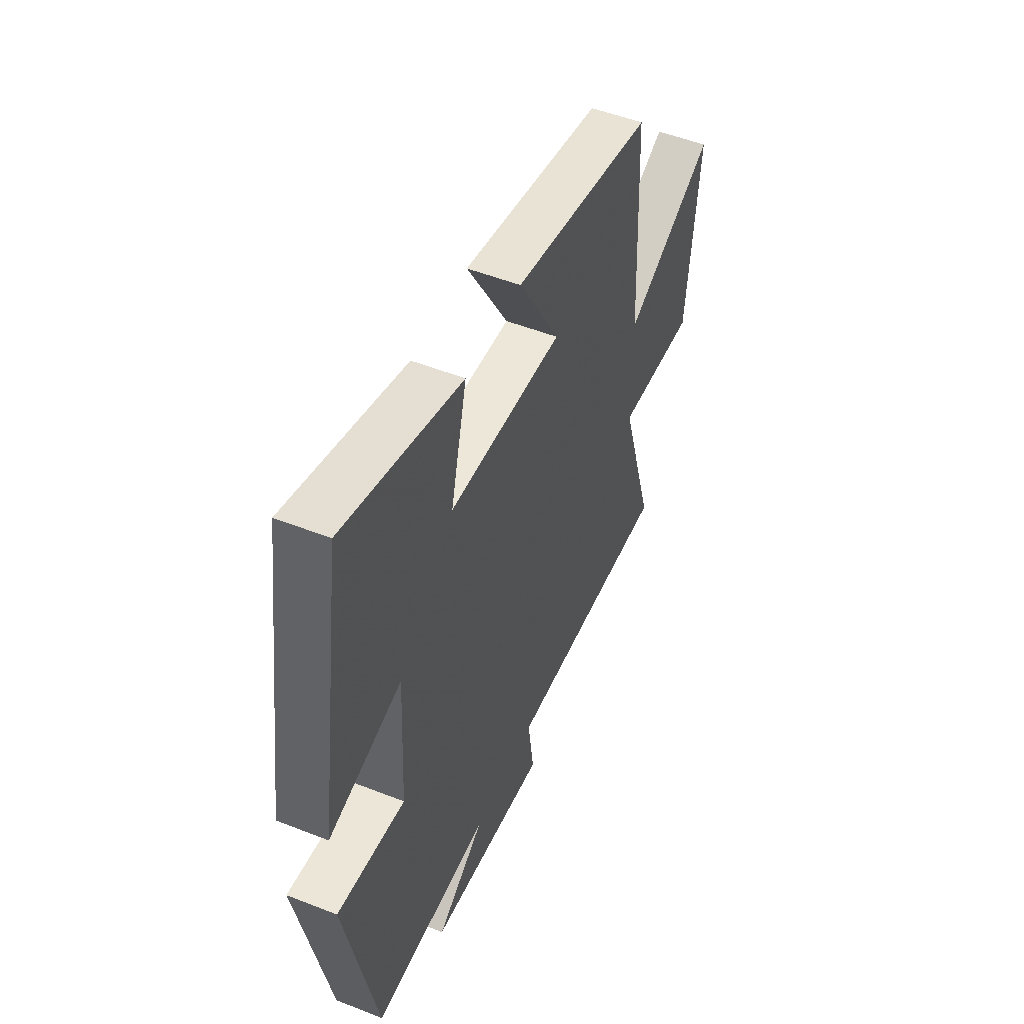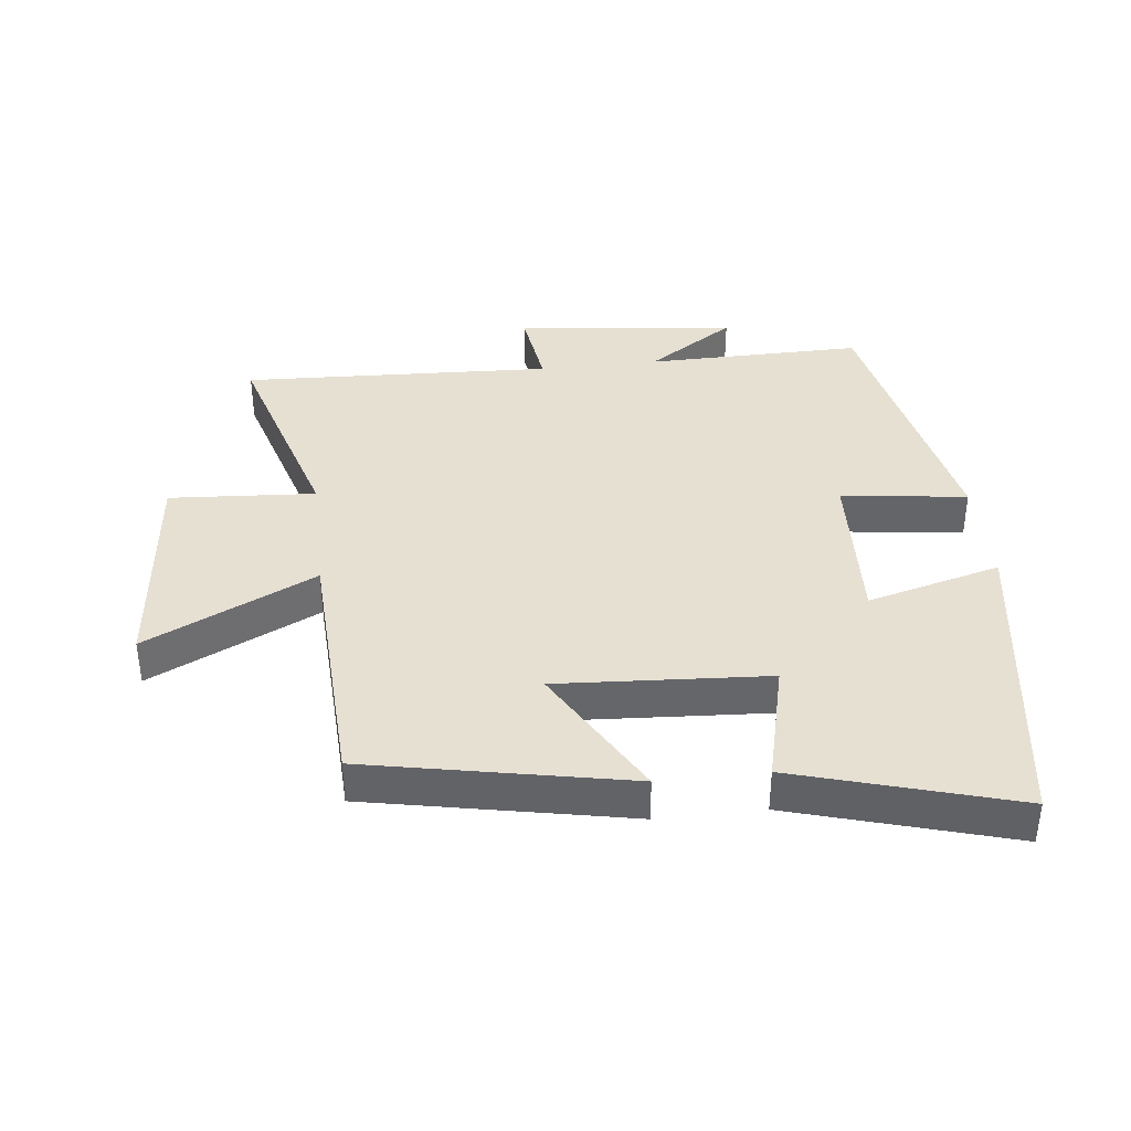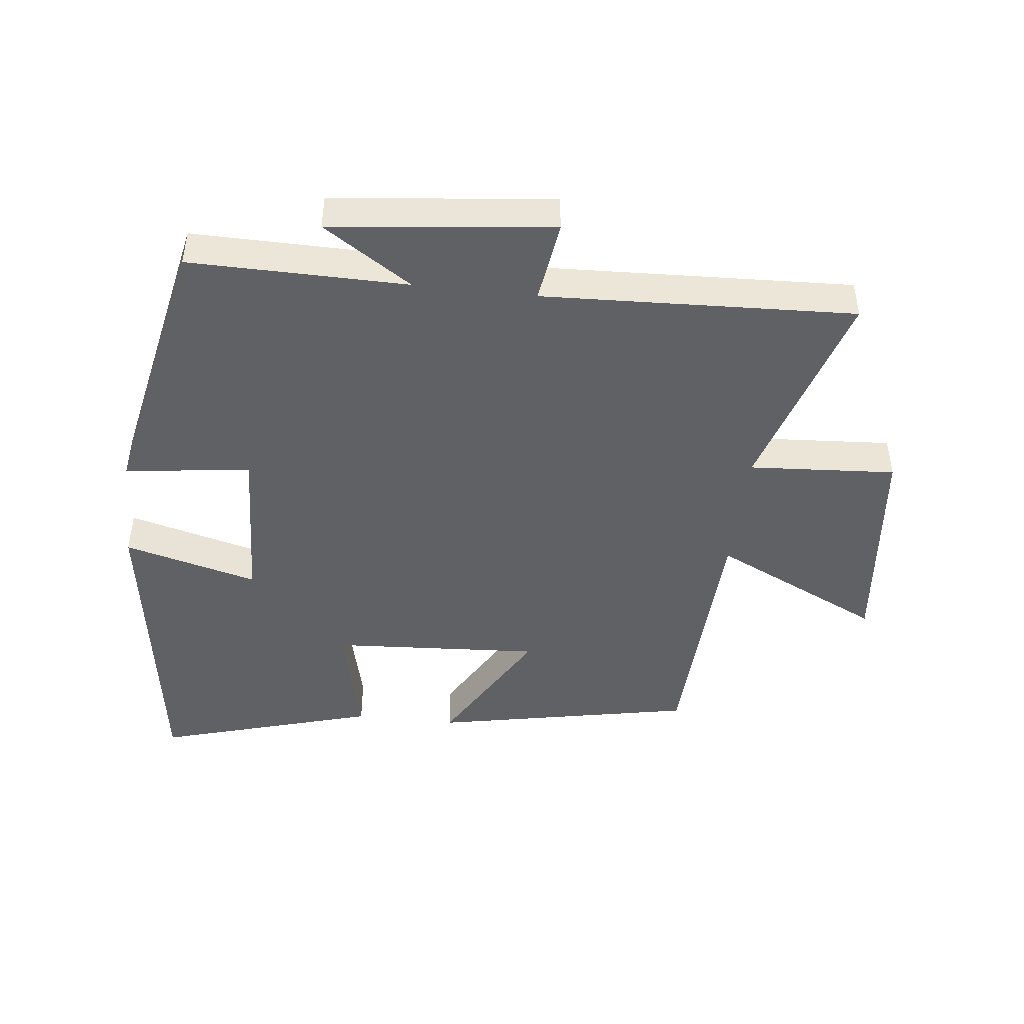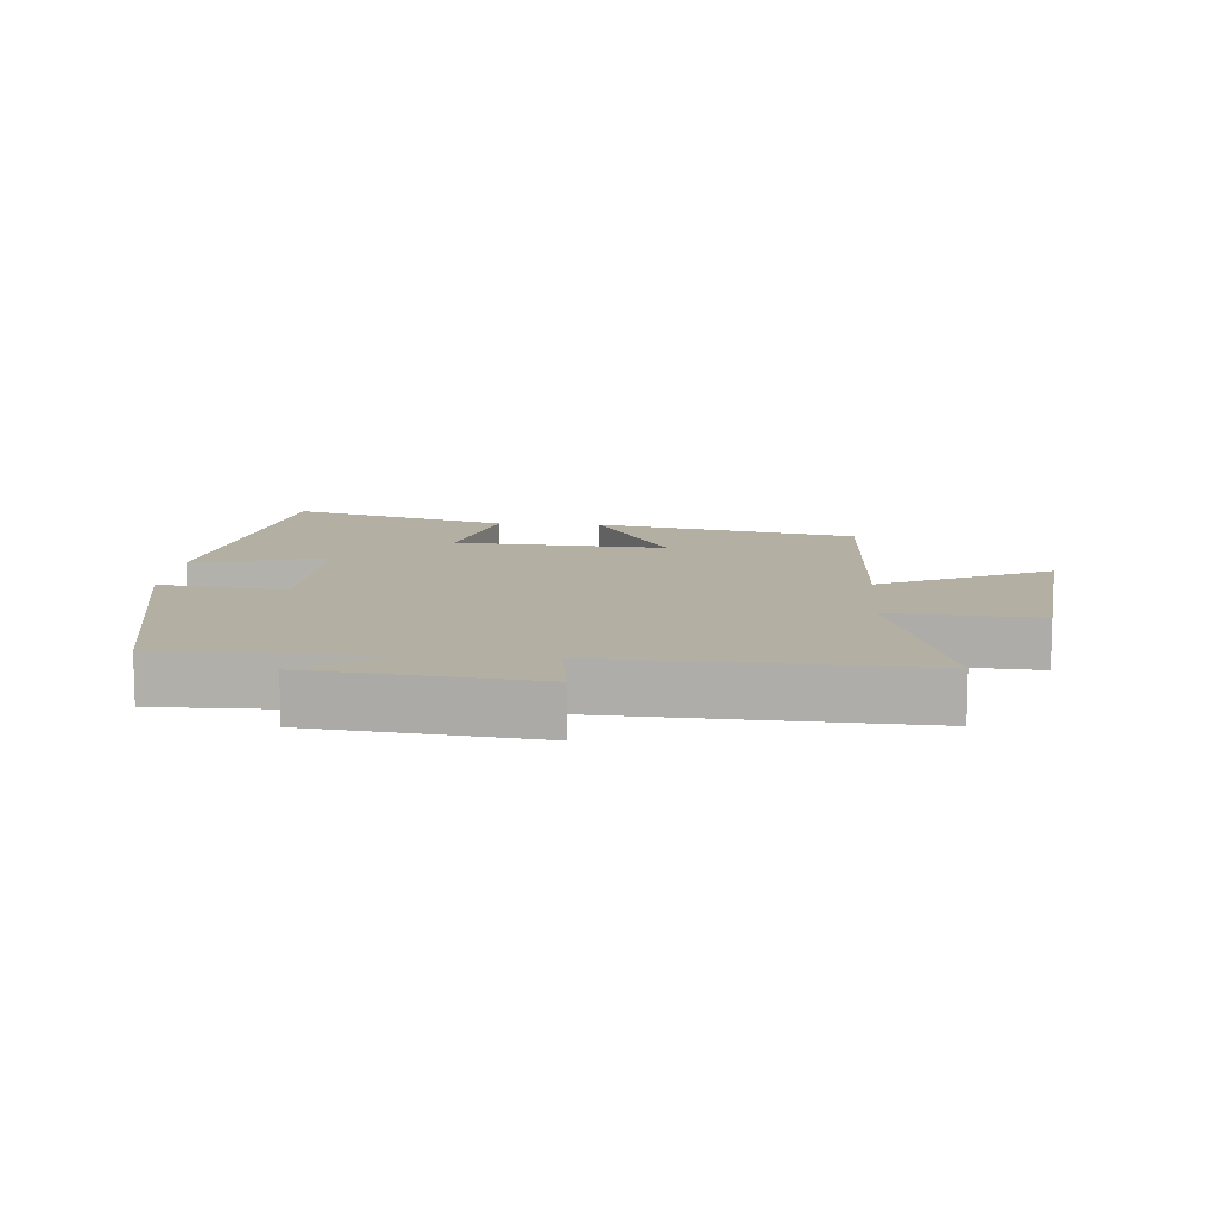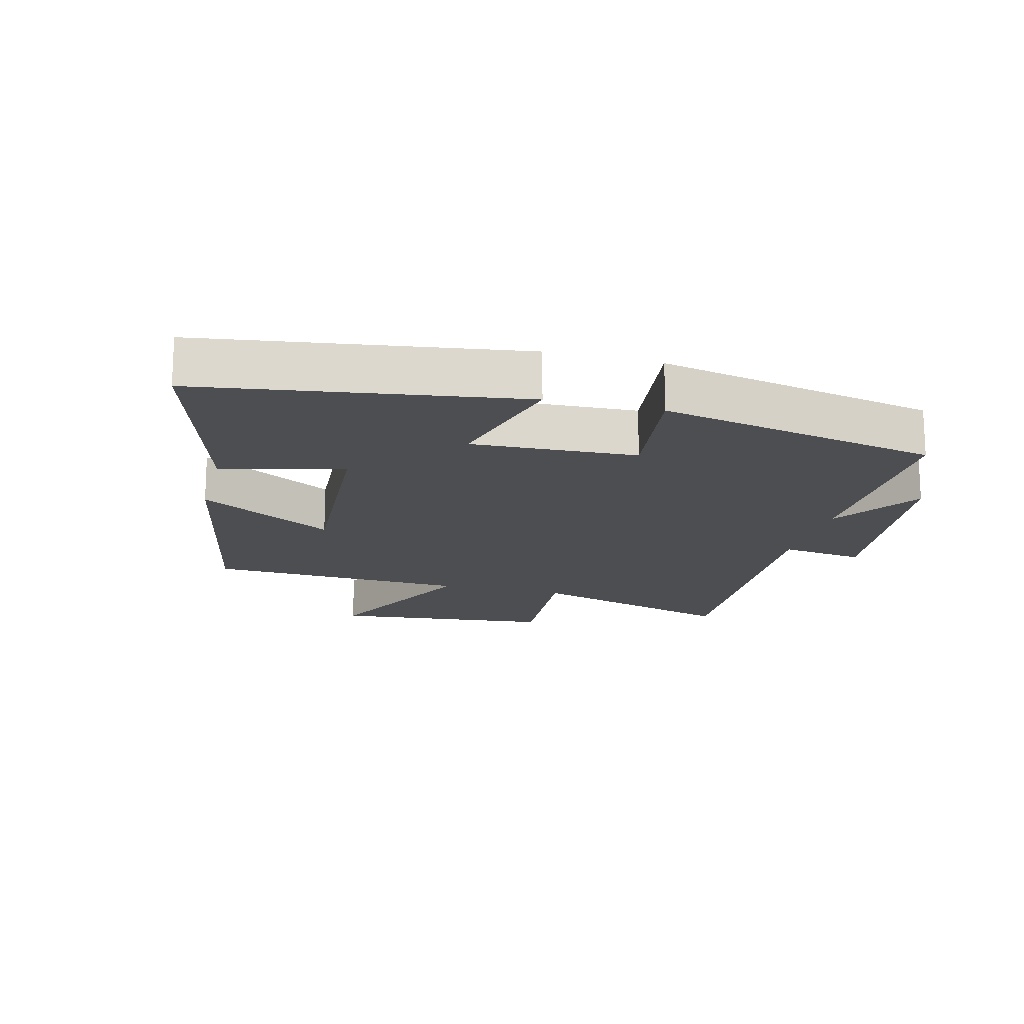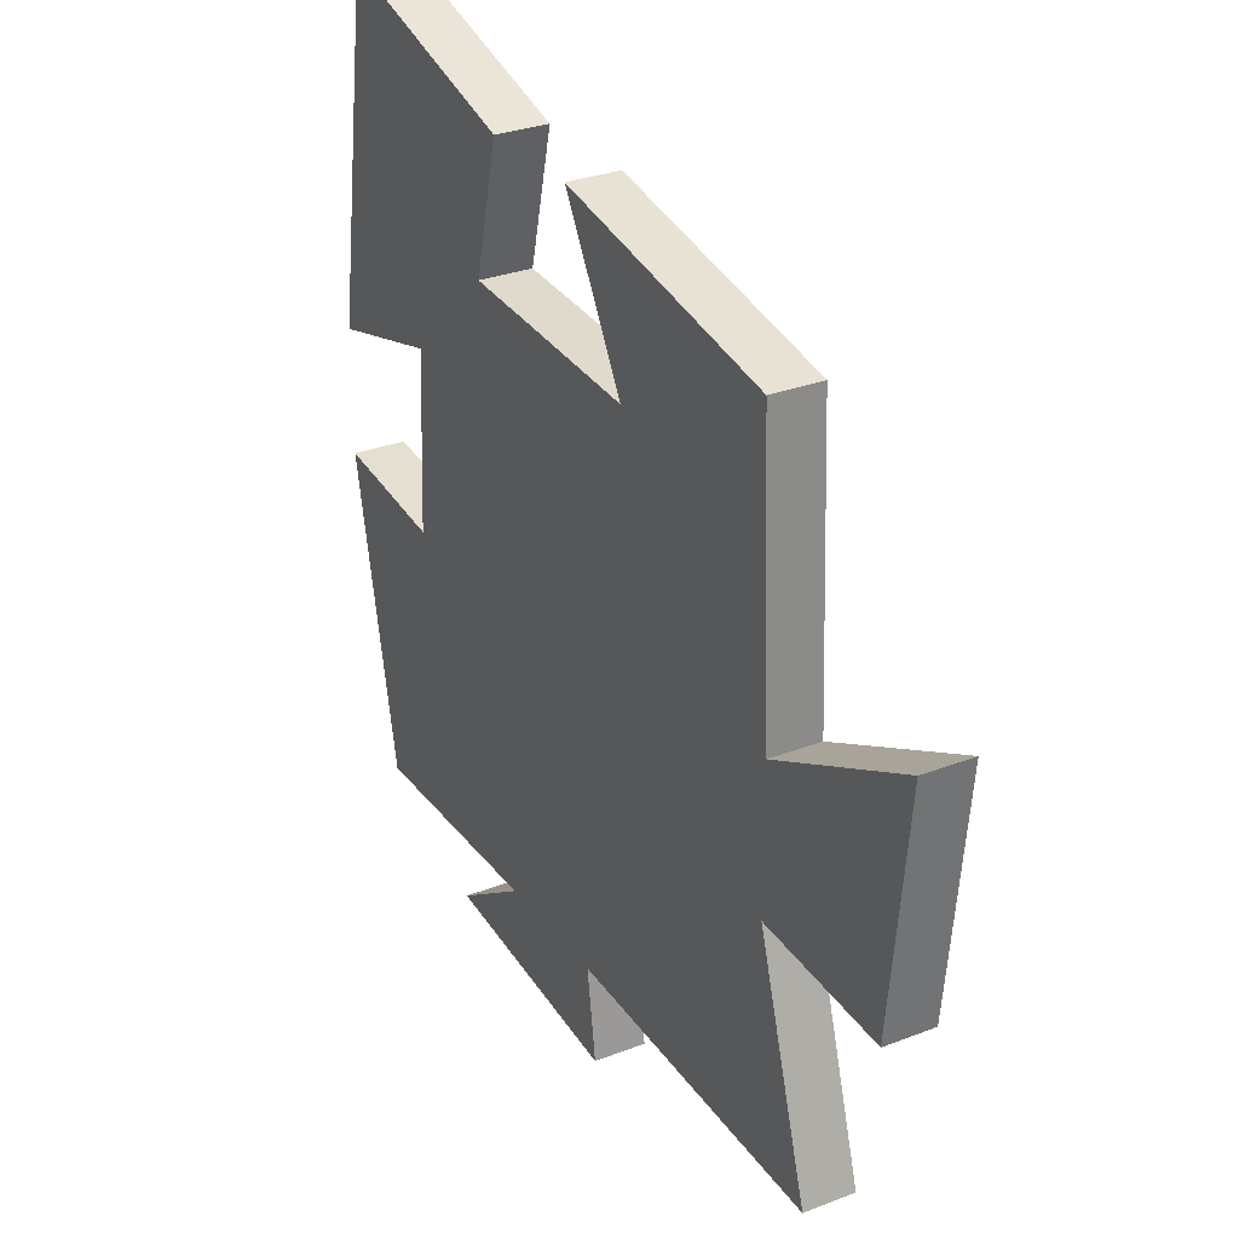
<metadata>
{"format":"obj","ext":"obj","renderer":"f3d","projection":"perspective","resolution":1024,"background":"white","views":[{"elev":51.3,"azim":113.2,"up":"+Z"},{"elev":38.4,"azim":-6.5,"up":"+Y"},{"elev":-45.6,"azim":173.5,"up":"+Y"},{"elev":11.2,"azim":-175.4,"up":"+Y"},{"elev":-16.9,"azim":75.5,"up":"+Y"},{"elev":29.7,"azim":-119.6,"up":"+Z"}]}
</metadata>
<code>
v -0.482 0.07 0.419
v -0.076 0.07 0.5
v -0.196 0.07 0.29
v 0.132 0.07 0.31
v 0.086 0.07 0.5
v 0.427 0.07 0.6
v 0.5 0.07 0.106
v 0.292 0.07 0.161
v 0.304 0.07 -0.095
v 0.5 0.07 -0.07
v 0.411 0.07 -0.504
v 0.073 0.07 -0.5
v 0.211 0.07 -0.591
v -0.133 0.07 -0.629
v -0.115 0.07 -0.5
v -0.599 0.07 -0.521
v -0.5 0.07 -0.192
v -0.728 0.07 -0.207
v -0.764 0.07 0.139
v -0.5 0.07 0.012
v -0.482 0 0.419
v -0.076 0 0.5
v -0.196 0 0.29
v 0.132 0 0.31
v 0.086 0 0.5
v 0.427 0 0.6
v 0.5 0 0.106
v 0.292 0 0.161
v 0.304 0 -0.095
v 0.5 0 -0.07
v 0.411 0 -0.504
v 0.073 0 -0.5
v 0.211 0 -0.591
v -0.133 0 -0.629
v -0.115 0 -0.5
v -0.599 0 -0.521
v -0.5 0 -0.192
v -0.728 0 -0.207
v -0.764 0 0.139
v -0.5 0 0.012
f 17 18 19 20
f 17 20 1 2
f 15 16 17
f 12 13 14 15
f 12 15 17
f 9 10 11 12
f 8 9 12 17
f 5 6 7 8
f 4 5 8
f 3 4 8 17
f 2 3 17
f 40 39 38 37
f 22 21 40 37
f 37 36 35
f 35 34 33 32
f 37 35 32
f 32 31 30 29
f 37 32 29 28
f 28 27 26 25
f 28 25 24
f 37 28 24 23
f 37 23 22
f 1 21 22 2
f 2 22 23 3
f 3 23 24 4
f 4 24 25 5
f 5 25 26 6
f 6 26 27 7
f 7 27 28 8
f 8 28 29 9
f 9 29 30 10
f 10 30 31 11
f 11 31 32 12
f 12 32 33 13
f 13 33 34 14
f 14 34 35 15
f 15 35 36 16
f 16 36 37 17
f 17 37 38 18
f 18 38 39 19
f 19 39 40 20
f 20 40 21 1

</code>
